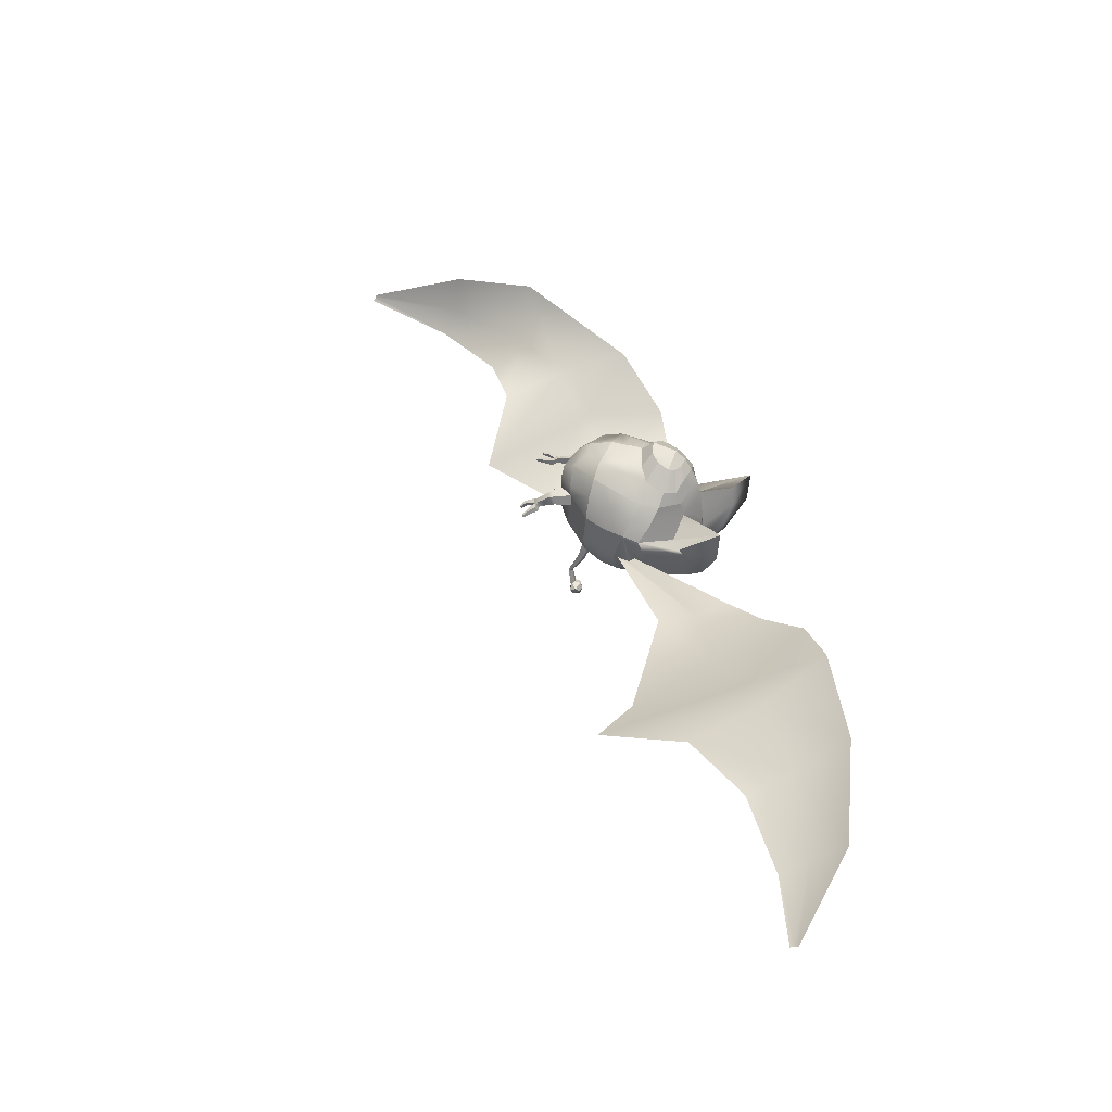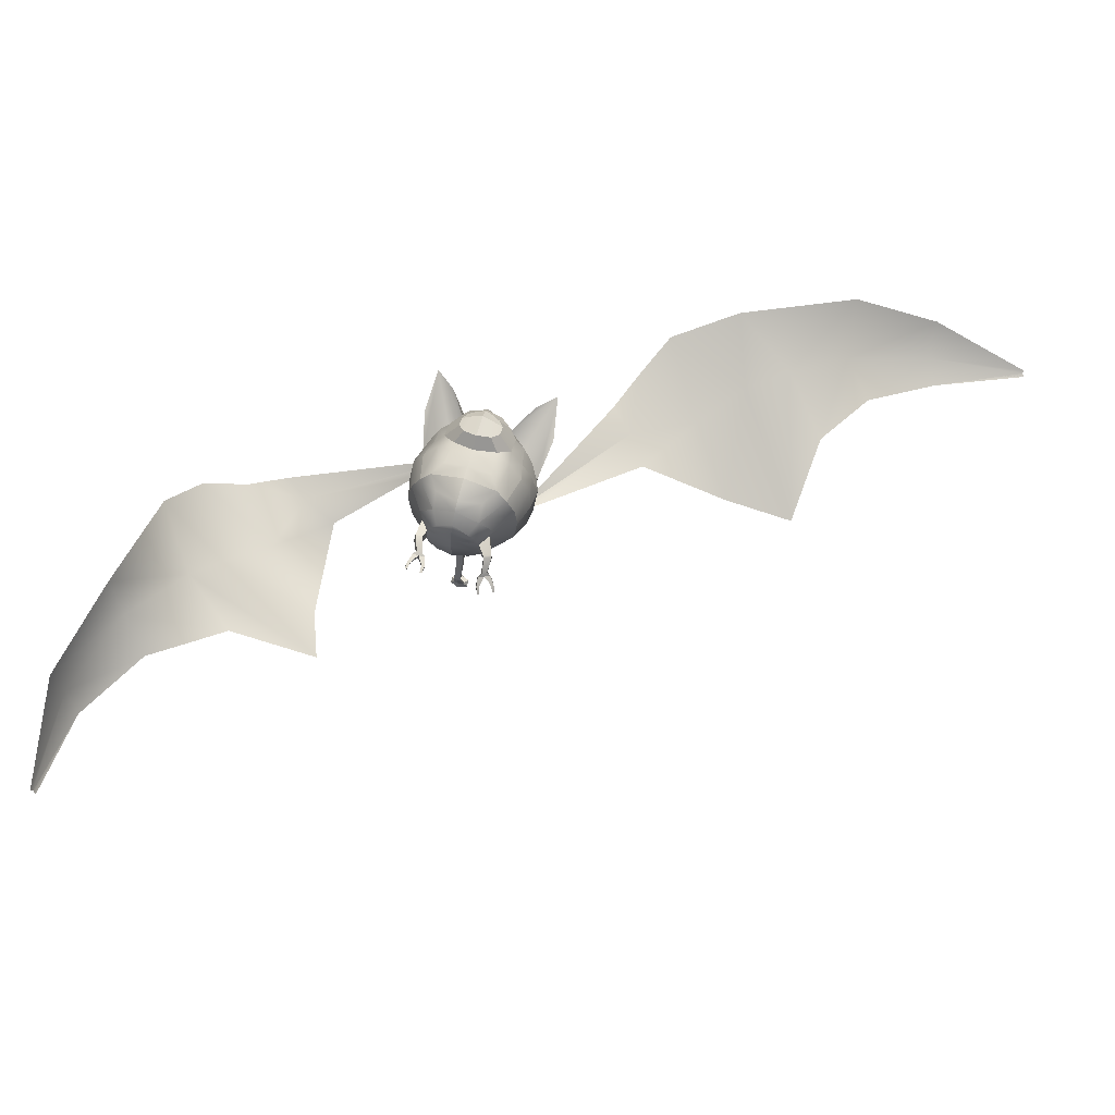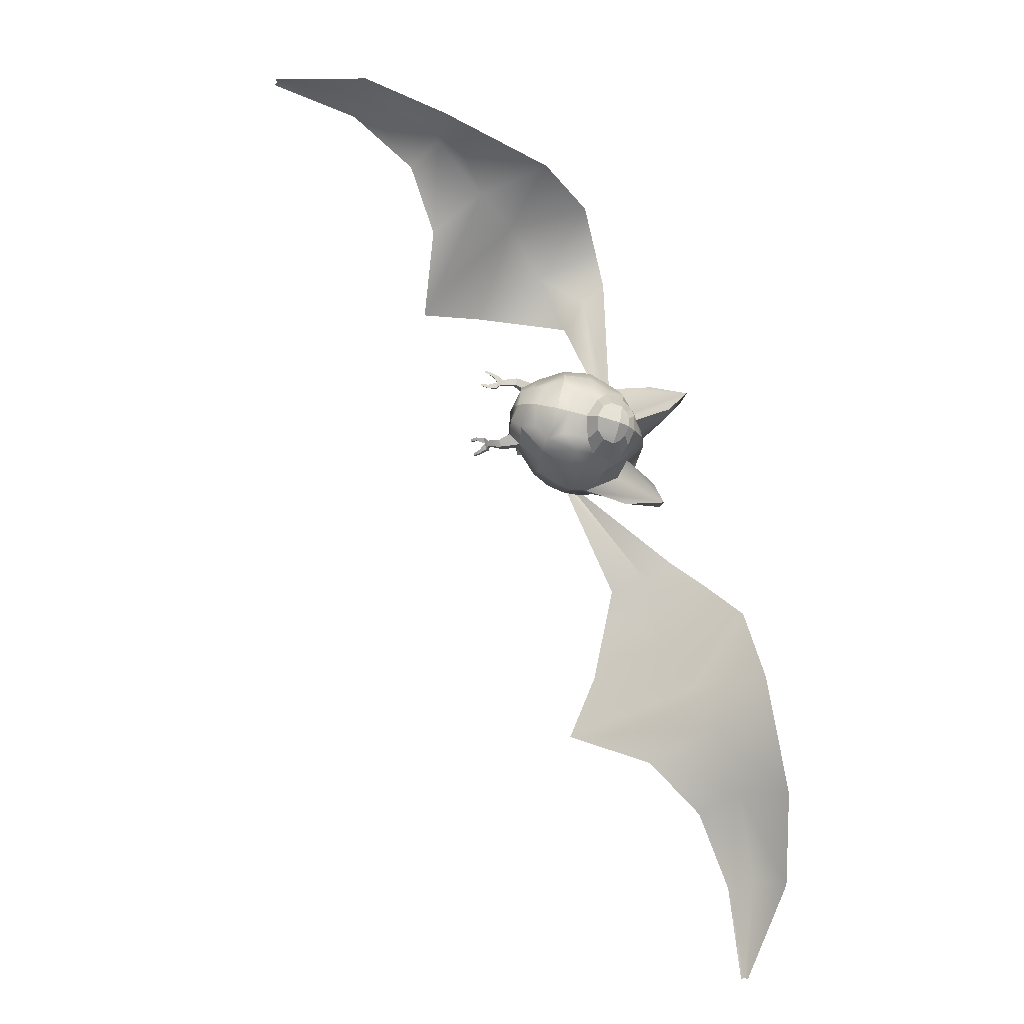
<metadata>
{"format":"obj","ext":"obj","renderer":"f3d","projection":"perspective","resolution":1024,"background":"white","views":[{"elev":30.7,"azim":110.4,"up":"+Y"},{"elev":68.0,"azim":15.5,"up":"+Y"},{"elev":75.1,"azim":104.6,"up":"+Y"}]}
</metadata>
<code>
o blenderMurci:Mesh.000
v 0.5083 0.4299 -0.7738
v -0.01004 0.2203 -0.7454
v -0.03403 0.2677 -1.211
v 0.4895 0.4295 -1.252
v 0.7198 1.108 0.5812
v 0.7277 1.135 0.6042
v 0.7012 1.141 0.6187
v 0.6913 1.116 0.5977
v 0.00277 2.148 -0.9388
v 0.3117 2.034 -1.037
v 0.1941 2.213 -1.155
v 0.004638 2.275 -1.103
v 0.4726 1.899 -1.16
v 0.2849 2.124 -1.267
v 0.3545 1.733 -1.563
v 0.2129 1.878 -1.63
v 0.1172 2.043 -1.555
v 0.215 2.021 -1.506
v -0.02014 1.934 -1.668
v -0.01233 2.086 -1.578
v -0.001553 -0.2558 0.06288
v 0.0729 -0.2657 0.07165
v 0.1178 -0.3105 0.006933
v -0.001553 -0.2732 -0.0248
v 0.07601 -0.2803 0.09466
v 0.1211 -0.3546 0.08662
v -0.001553 -0.2827 0.1045
v -0.001553 -0.3692 0.1336
v 0.06932 -0.3715 -0.0275
v -0.001553 -0.3375 -0.06039
v 0.07165 -0.4179 0.0549
v -0.001553 -0.4305 0.1044
v 0.5295 1.144 0.6821
v 0.5391 1.169 0.7025
v 0.5111 1.175 0.7178
v 0.5002 1.152 0.6985
v 0.3222 0.4589 -1.725
v 0.6272 0.6195 -1.858
v -0.000219 2.089 -0.1721
v 0.3355 2.074 -0.2322
v 0.4749 2.067 -0.467
v 0.001778 2.167 -0.4893
v 0.3348 1.867 -0.03145
v 0.5289 1.657 -0.05201
v 0.7331 1.642 -0.4086
v 0.6165 1.871 -0.4355
v 0.4758 1.464 -0.0435
v 0.4894 1.32 -0.04872
v 0.7236 0.9336 -0.3245
v 0.7746 1.318 -0.3781
v 0.461 0.6223 -0.2612
v 0.04962 0.3577 -0.1565
v -0.001576 0.346 -0.1736
v -0.004297 0.2461 -0.4691
v 0.4923 0.4823 -0.5125
v 0.3103 2.08 -0.8765
v 0.5148 1.978 -0.9333
v 0.8316 1.572 -0.7991
v 0.7015 1.762 -0.8525
v 0.8296 0.8738 -0.5706
v 0.8723 1.251 -0.6942
v 0.1481 2.127 -1.433
v 0.2836 2.041 -1.419
v 0.638 1.61 -1.135
v 0.7878 1.445 -1.062
v 0.7232 1.351 -1.311
v 0.5957 1.584 -1.389
v 0.8287 0.8448 -1.136
v 0.8089 0.9246 -1.246
v 0.8213 0.8447 -1.195
v 0.5654 0.6641 -2.053
v 0.3126 0.5079 -1.809
v 0.3041 0.5781 -1.846
v 0.4598 0.7556 -2.043
v 0.2828 1.364 -1.663
v 0.3184 1.559 -1.629
v 0.8088 1.454 -2.355
v 0.7844 1.061 -2.313
v 0.5369 1.087 -2.159
v 0.5372 1.367 -2.134
v 0.3403 1.658 0.1494
v 0.2284 1.781 0.1493
v -0.001363 1.855 0.09552
v -0.001553 1.71 0.168
v 0.1262 1.701 -1.706
v -0.02851 1.793 -1.749
v -0.04844 1.216 -1.845
v 0.2217 0.874 -1.798
v -0.05755 0.8127 -1.802
v 0.3714 0.966 0.0441
v 0.3704 1.339 0.1622
v 0.2292 1.136 0.1908
v 0.8271 1.106 -1.176
v 0.9 1.207 -0.9708
v 0.8664 0.831 -0.8238
v 0.8631 0.8323 -0.8931
v 0.8405 0.7872 -1.045
v 0.8344 0.776 -1.049
v 0.002743 2.162 -0.6797
v 0.3372 2.105 -0.6735
v 0.002748 2.159 -0.8749
v -0.000336 2.015 -0.04322
v 0.4659 1.754 -1.414
v -0.001881 0.821 0.118
v -0.001553 0.4742 -0.07136
v 0.0453 0.4571 -0.07429
v 0.0423 0.4197 -0.07255
v 0.04592 0.3414 -0.1395
v -0.001553 0.4325 -0.06925
v -0.001553 0.3297 -0.1539
v -0.001553 0.1339 -0.07143
v 0.04647 0.1635 -0.05431
v 0.04497 -0.04358 0.09924
v -0.001553 -0.05144 0.0879
v 0.0427 0.1997 -0.002896
v -0.001553 0.1994 0.007921
v -0.001553 -0.03596 0.1397
v 0.04559 -0.03564 0.1325
v -0.001553 -0.06074 0.09767
v 0.04132 -0.05441 0.1081
v 0.04801 -0.07794 0.1033
v -0.001553 -0.0828 0.09253
v 0.04212 -0.05002 0.1339
v -0.001553 -0.05032 0.1405
v -0.001553 -0.07437 0.1419
v 0.0491 -0.0738 0.1346
v -0.001553 -0.4441 -0.002272
v -0.001553 -0.4305 -0.02397
v 0.3782 1.522 0.138
v -0.001553 1.596 0.2032
v -0.001553 1.413 0.2266
v -0.001553 1.102 0.2264
v 0.5679 1.444 0.1904
v 0.5554 1.319 0.1533
v 0.4588 1.483 0.2481
v 0.4434 1.34 0.2239
v 0.5738 1.309 0.1956
v 0.5824 1.44 0.2354
v 0.5814 1.372 0.3347
v 0.5684 1.283 0.2966
v 0.4666 1.334 0.2636
v 0.5226 1.298 0.3193
v 0.4886 1.459 0.2845
v 0.4899 1.276 0.437
v 0.5081 1.332 0.4597
v 0.5438 1.382 0.3547
v 0.5386 1.322 0.4427
v 0.5654 1.248 0.3946
v 0.571 1.313 0.4246
v 0.6234 1.261 0.4395
v 0.6108 1.188 0.4084
v 0.5455 1.279 0.4799
v 0.4668 1.299 0.5209
v 0.4476 1.234 0.4946
v 0.5275 1.262 0.4159
v 0.5288 1.212 0.452
v 0.687 1.207 0.5257
v 0.6769 1.164 0.4964
v 0.6484 1.217 0.5466
v 0.6353 1.177 0.52
v 0.5173 1.237 0.6215
v 0.5045 1.198 0.5956
v 0.4764 1.247 0.6436
v 0.4619 1.21 0.6191
v -0.005018 2.196 -1.438
v -0.04367 0.3032 -1.41
v -0.0492 0.3495 -1.52
v 0.0516 0.5696 -1.687
v 0.796 1.001 -1.831
v 0.8952 1.163 -1.805
v 0.4952 1.041 -1.584
v -0.03666 1.599 -1.804
v 0.1075 1.507 -1.767
v 0.5593 1.322 0.1779
v 0.5697 1.438 0.2126
v 0.4634 1.339 0.2398
v 0.4806 1.462 0.2637
v -0.001553 0.4117 -0.05332
v 0.04471 0.3985 -0.05805
v 0.0489 0.3135 -0.1333
v -0.001553 0.2978 -0.1502
v -0.52 0.4341 -0.7676
v -0.5452 0.4458 -1.229
v -0.5099 1.489 0.7363
v -0.4761 1.493 0.7368
v -0.4715 1.526 0.7438
v -0.5023 1.524 0.7432
v -0.1882 2.219 -1.146
v -0.3076 2.042 -1.026
v -0.2871 2.134 -1.253
v -0.4769 1.913 -1.14
v -0.3943 1.749 -1.538
v -0.2367 2.031 -1.492
v -0.142 2.049 -1.547
v -0.2522 1.889 -1.614
v -0.1209 -0.3105 0.006933
v -0.07601 -0.2657 0.07165
v -0.1242 -0.3546 0.08662
v -0.07911 -0.2803 0.09466
v -0.07243 -0.3715 -0.0275
v -0.07475 -0.4179 0.0549
v -0.2915 1.492 0.7424
v -0.2571 1.495 0.7428
v -0.2544 1.526 0.7498
v -0.287 1.524 0.7492
v -0.7421 0.6522 -1.81
v -0.433 0.477 -1.7
v -0.4701 2.067 -0.4739
v -0.3269 2.073 -0.2495
v -0.3214 1.867 -0.06027
v -0.6176 1.864 -0.4449
v -0.7481 1.625 -0.4106
v -0.5209 1.654 -0.07521
v -0.4921 1.452 -0.03783
v -0.8024 1.299 -0.3613
v -0.7503 0.9189 -0.3037
v -0.5264 1.307 -0.00693
v -0.4743 0.6151 -0.2533
v -0.4973 0.4837 -0.5109
v -0.05273 0.3577 -0.1565
v -0.5126 1.985 -0.9238
v -0.3043 2.085 -0.8735
v -0.7029 1.767 -0.8461
v -0.8359 1.572 -0.7956
v -0.8777 1.249 -0.6933
v -0.8328 0.8737 -0.5705
v -0.1604 2.133 -1.425
v -0.2981 2.052 -1.402
v -0.6455 1.619 -1.121
v -0.6207 1.603 -1.36
v -0.7398 1.364 -1.293
v -0.7934 1.45 -1.055
v -0.8275 0.8432 -1.138
v -0.8299 0.8485 -1.189
v -0.8214 0.9311 -1.237
v -0.6993 0.6962 -2.006
v -0.5918 0.7829 -2.003
v -0.4248 0.5964 -1.821
v -0.4319 0.5262 -1.783
v -0.3736 1.576 -1.604
v -0.3561 1.381 -1.639
v -0.9286 1.5 -2.288
v -0.6457 1.399 -2.088
v -0.6623 1.119 -2.113
v -0.922 1.107 -2.247
v -0.3287 1.666 0.1356
v -0.2175 1.786 0.1325
v -0.1832 1.708 -1.695
v -0.332 0.8887 -1.776
v -0.3898 0.9594 0.06163
v -0.2352 1.136 0.1958
v -0.3721 1.345 0.1685
v -0.8375 1.114 -1.167
v -0.9031 1.207 -0.9708
v -0.8442 0.8104 -1.047
v -0.8716 0.8344 -0.8934
v -0.8695 0.831 -0.8238
v -0.8415 0.7963 -1.052
v -0.3307 2.11 -0.6721
v -0.4907 1.771 -1.388
v -0.04841 0.4571 -0.07429
v -0.04903 0.3414 -0.1395
v -0.04541 0.4197 -0.07255
v -0.04808 -0.04358 0.09924
v -0.04958 0.1635 -0.05431
v -0.04581 0.1997 -0.002896
v -0.04869 -0.03564 0.1325
v -0.05112 -0.07794 0.1033
v -0.04443 -0.05441 0.1081
v -0.04522 -0.05002 0.1339
v -0.05221 -0.0738 0.1346
v -0.367 1.533 0.1286
v -0.5213 1.425 0.2344
v -0.4942 1.554 0.2081
v -0.3804 1.567 0.2225
v -0.385 1.437 0.2498
v -0.5139 1.449 0.279
v -0.4694 1.467 0.3721
v -0.4493 1.562 0.361
v -0.4852 1.577 0.2488
v -0.3849 1.46 0.2892
v -0.4165 1.472 0.3695
v -0.3827 1.577 0.2575
v -0.3372 1.552 0.4608
v -0.3403 1.489 0.4659
v -0.4057 1.564 0.3609
v -0.373 1.548 0.4608
v -0.4302 1.476 0.4681
v -0.4746 1.448 0.5235
v -0.4599 1.526 0.5149
v -0.4113 1.544 0.4607
v -0.3703 1.53 0.5149
v -0.2797 1.534 0.5148
v -0.285 1.462 0.5211
v -0.3791 1.456 0.5222
v -0.3851 1.483 0.467
v -0.499 1.487 0.6262
v -0.488 1.538 0.6308
v -0.4432 1.541 0.6313
v -0.4498 1.492 0.6264
v -0.2977 1.494 0.6377
v -0.2913 1.541 0.6425
v -0.2438 1.544 0.6431
v -0.2477 1.498 0.6378
v -0.1606 0.5751 -1.68
v -0.9829 1.21 -1.736
v -0.8965 1.044 -1.768
v -0.5578 1.061 -1.553
v -0.1822 1.515 -1.755
v -0.5108 1.443 0.2548
v -0.4865 1.559 0.2295
v -0.3916 1.453 0.2667
v -0.3889 1.566 0.2419
v -0.04782 0.3985 -0.05805
v -0.05201 0.3135 -0.1333
v 7.184 0.1033 -5.254
v 5.755 0.5566 -5.456
v 5.789 0.2419 -5.01
v 7.171 0.09321 -5.207
v 5.968 0.06917 -4.68
v 7.208 0.09273 -5.159
v 4.537 1.22 -5.133
v 4.619 0.5884 -4.486
v 5.056 0.428 -3.99
v 2.071 1.039 -3.904
v 1.752 0.8524 -3.247
v 2.752 0.6858 -2.842
v 3.306 0.8441 -3.488
v 3.423 0.21 -1.987
v 4.41 0.3683 -1.853
v 1.548 0.8664 -2.682
v 1.882 0.7609 -2.386
v 2.181 0.7832 -1.927
v 3.858 0.9684 -3.863
v 4.53 0.6445 -3.095
v 2.958 1.292 -4.42
v -4.228 1.792 5.111
v -4.204 1.752 5.093
v -4.288 1.707 3.684
v -4.39 2.233 3.674
v -4.162 1.719 5.122
v -4.119 1.349 3.845
v -3.939 1.566 2.415
v -4.033 2.459 2.306
v -3.597 1.151 2.783
v -3.769 0.7683 -0.01785
v -3.128 0.7825 1.052
v -2.673 0.1664 0.4295
v -3.275 0.3481 -0.3223
v -1.456 0.5867 2.001
v -1.803 0.03126 1.202
v -2.749 0.3259 -0.5867
v -2.409 0.2763 -0.3555
v -1.932 0.1359 -0.1589
v -3.351 1.356 1.558
v -2.598 1.207 2.146
v -3.982 1.55 0.6817
v 5.769 0.1637 -4.988
v 4.595 0.5342 -4.459
v 3.229 0.09556 -3.495
v 2.634 0.2273 -2.789
v 1.914 0.7169 -2.395
v 3.796 0.4552 -3.859
v -4.317 1.633 3.684
v -3.959 1.514 2.398
v -2.738 0.04425 0.6356
v -3.295 0.4139 1.332
v -2.429 0.1807 -0.3182
v -3.475 1.061 1.687
f 1 2 3 4
f 5 6 7 8
f 9 10 11 12
f 10 13 14 11
f 15 16 17 18
f 16 19 20 17
f 21 22 23 24
f 22 25 26 23
f 25 27 28 26
f 24 23 29 30
f 23 26 31 29
f 26 28 32 31
f 33 34 35 36
f 4 3 37 38
f 39 40 41 42
f 43 44 45 46
f 47 48 49 50
f 51 52 53 54 55
f 10 56 57 13
f 46 45 58 59
f 50 49 60 61
f 62 11 14 63
f 64 65 66 67
f 68 4 69 70
f 71 72 73 74
f 17 62 63 18
f 67 66 75 76
f 77 78 79 80
f 81 82 83 84
f 85 86 19 16
f 87 75 88 89
f 78 71 74 79
f 90 48 91 92
f 49 48 90 51
f 60 49 51 55
f 93 68 70 69
f 94 95 96 97
f 94 97 68 93
f 1 98 96 95
f 1 4 68 98
f 99 100 56 101
f 102 43 40 39
f 40 43 46 41
f 55 54 2 1
f 95 60 55 1
f 61 60 95 94
f 59 58 65 64
f 57 41 46 59
f 67 103 13 64
f 76 15 103 67
f 13 103 63 14
f 103 15 18 63
f 90 104 105 106
f 90 106 52 51
f 52 106 107 108
f 106 105 109 107
f 53 52 108 110
f 111 112 113 114
f 115 116 117 118
f 112 115 118 113
f 119 120 121 122
f 123 124 125 126
f 120 123 126 121
f 127 128 31 32
f 31 128 30 29
f 91 129 130 131
f 81 44 43 82
f 82 43 102 83
f 132 92 91 131
f 90 92 132 104
f 48 47 133 134
f 47 129 135 133
f 129 91 136 135
f 91 48 134 136
f 137 138 139 140
f 141 137 140 142
f 143 141 144 145
f 146 143 145 147
f 148 149 150 151
f 152 147 145 153
f 145 144 154 153
f 144 155 148 151 156 154
f 151 150 157 158
f 150 152 159 157
f 152 156 160 159
f 156 151 158 160
f 156 152 161 162
f 152 153 163 161
f 153 154 164 163
f 154 156 162 164
f 159 160 8 7
f 157 159 7 6
f 158 157 6 5
f 160 158 5 8
f 164 162 33 36
f 163 164 36 35
f 161 163 35 34
f 162 161 34 33
f 149 147 152 150
f 139 146 147 149
f 138 143 146 139
f 140 139 149 148
f 155 142 140 148
f 141 142 155 144
f 64 13 57 59
f 9 101 56 10
f 165 62 17 20
f 12 11 62 165
f 72 166 167 73
f 167 168 74 73
f 93 69 169 170
f 88 75 80 79
f 75 171 77 80
f 69 4 38 169
f 168 88 79 74
f 77 171 93 170
f 170 169 78 77
f 169 38 71 78
f 38 37 72 71
f 3 166 72 37
f 129 81 84 130
f 129 47 44 81
f 45 44 47 50
f 58 45 50 61
f 65 58 61 94
f 66 65 94 93
f 75 66 93 171
f 87 172 173 75
f 75 173 85 76
f 85 16 15 76
f 85 173 172 86
f 174 175 138 137
f 176 174 137 141
f 177 176 141 143
f 175 177 143 138
f 134 133 175 174
f 136 134 174 176
f 135 136 176 177
f 133 135 177 175
f 107 109 178 179
f 108 107 179 180
f 110 108 180 181
f 179 178 116 115
f 180 179 115 112
f 181 180 112 111
f 126 125 27 25
f 121 126 25 22
f 122 121 22 21
f 118 117 124 123
f 113 118 123 120
f 114 113 120 119
f 57 56 100 41
f 41 100 99 42
f 182 183 3 2
f 184 185 186 187
f 9 12 188 189
f 189 188 190 191
f 192 193 194 195
f 195 194 20 19
f 21 24 196 197
f 197 196 198 199
f 199 198 28 27
f 24 30 200 196
f 196 200 201 198
f 198 201 32 28
f 202 203 204 205
f 183 206 207 3
f 39 42 208 209
f 210 211 212 213
f 214 215 216 217
f 218 219 54 53 220
f 189 191 221 222
f 211 223 224 212
f 215 225 226 216
f 227 228 190 188
f 229 230 231 232
f 233 234 235 183
f 236 237 238 239
f 194 193 228 227
f 230 240 241 231
f 242 243 244 245
f 246 84 83 247
f 248 195 19 86
f 87 89 249 241
f 245 244 237 236
f 250 251 252 217
f 216 218 250 217
f 226 219 218 216
f 253 235 234 233
f 254 255 256 257
f 254 253 233 255
f 182 257 256 258
f 182 258 233 183
f 99 101 222 259
f 102 39 209 210
f 209 208 211 210
f 219 182 2 54
f 257 182 219 226
f 225 254 257 226
f 223 229 232 224
f 221 223 211 208
f 230 229 191 260
f 240 230 260 192
f 191 190 228 260
f 260 228 193 192
f 250 261 105 104
f 250 218 220 261
f 220 262 263 261
f 261 263 109 105
f 53 110 262 220
f 111 114 264 265
f 266 267 117 116
f 265 264 267 266
f 119 122 268 269
f 270 271 125 124
f 269 268 271 270
f 127 32 201 128
f 201 200 30 128
f 252 131 130 272
f 246 247 210 213
f 247 83 102 210
f 132 131 252 251
f 250 104 132 251
f 217 273 274 214
f 214 274 275 272
f 272 275 276 252
f 252 276 273 217
f 277 278 279 280
f 281 282 278 277
f 283 284 285 281
f 286 287 284 283
f 288 289 290 291
f 292 293 284 287
f 284 293 294 285
f 285 294 295 289 288 296
f 289 297 298 290
f 290 298 299 292
f 292 299 300 295
f 295 300 297 289
f 295 301 302 292
f 292 302 303 293
f 293 303 304 294
f 294 304 301 295
f 299 186 185 300
f 298 187 186 299
f 297 184 187 298
f 300 185 184 297
f 304 203 202 301
f 303 204 203 304
f 302 205 204 303
f 301 202 205 302
f 291 290 292 287
f 279 291 287 286
f 280 279 286 283
f 278 288 291 279
f 296 288 278 282
f 281 285 296 282
f 229 223 221 191
f 9 189 222 101
f 165 20 194 227
f 12 165 227 188
f 239 238 167 166
f 167 238 237 305
f 253 306 307 235
f 249 244 243 241
f 241 243 242 308
f 235 307 206 183
f 305 237 244 249
f 242 306 253 308
f 306 242 245 307
f 307 245 236 206
f 206 236 239 207
f 3 207 239 166
f 272 130 84 246
f 272 246 213 214
f 212 215 214 213
f 224 225 215 212
f 232 254 225 224
f 231 253 254 232
f 241 308 253 231
f 87 241 309 172
f 241 240 248 309
f 248 240 192 195
f 248 86 172 309
f 310 277 280 311
f 312 281 277 310
f 313 283 281 312
f 311 280 283 313
f 273 310 311 274
f 276 312 310 273
f 275 313 312 276
f 274 311 313 275
f 263 314 178 109
f 262 315 314 263
f 110 181 315 262
f 314 266 116 178
f 315 265 266 314
f 181 111 265 315
f 271 199 27 125
f 268 197 199 271
f 122 21 197 268
f 267 270 124 117
f 264 269 270 267
f 114 119 269 264
f 221 208 259 222
f 208 42 99 259
f 89 88 168 167
f 89 167 305 249
f 316 317 318 319
f 319 318 320 321
f 317 322 323 318
f 318 323 324 320
f 325 326 327 328
f 328 327 329 330
f 331 68 97 332
f 332 97 96 333
f 334 328 330 335
f 336 325 328 334
f 327 332 333 329
f 326 331 332 327
f 323 334 335 324
f 322 336 334 323
f 337 338 339 340
f 338 341 342 339
f 340 339 343 344
f 339 342 345 343
f 346 347 348 349
f 347 350 351 348
f 352 353 255 233
f 353 354 256 255
f 355 356 350 347
f 357 355 347 346
f 348 351 354 353
f 349 348 353 352
f 343 345 356 355
f 344 343 355 357
f 316 319 358 317
f 319 321 320 358
f 317 358 359 322
f 358 320 324 359
f 325 360 361 326
f 360 330 329 361
f 331 362 98 68
f 362 333 96 98
f 363 335 330 360
f 336 363 360 325
f 361 329 333 362
f 326 361 362 331
f 359 324 335 363
f 322 359 363 336
f 337 340 364 338
f 338 364 342 341
f 340 344 365 364
f 364 365 345 342
f 346 349 366 367
f 367 366 351 350
f 352 233 258 368
f 368 258 256 354
f 369 367 350 356
f 357 346 367 369
f 366 368 354 351
f 349 352 368 366
f 365 369 356 345
f 344 357 369 365

</code>
